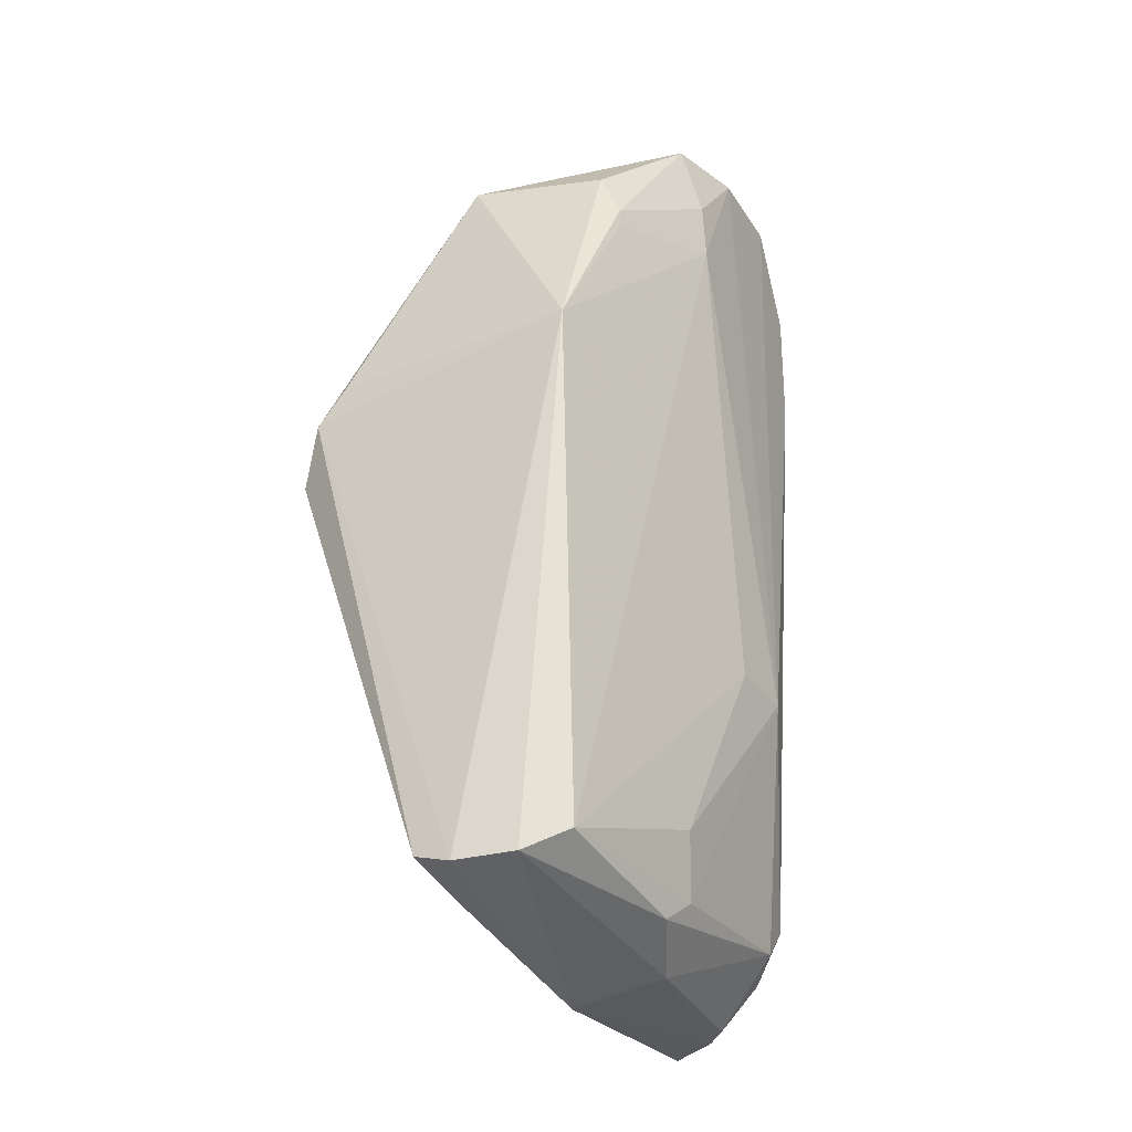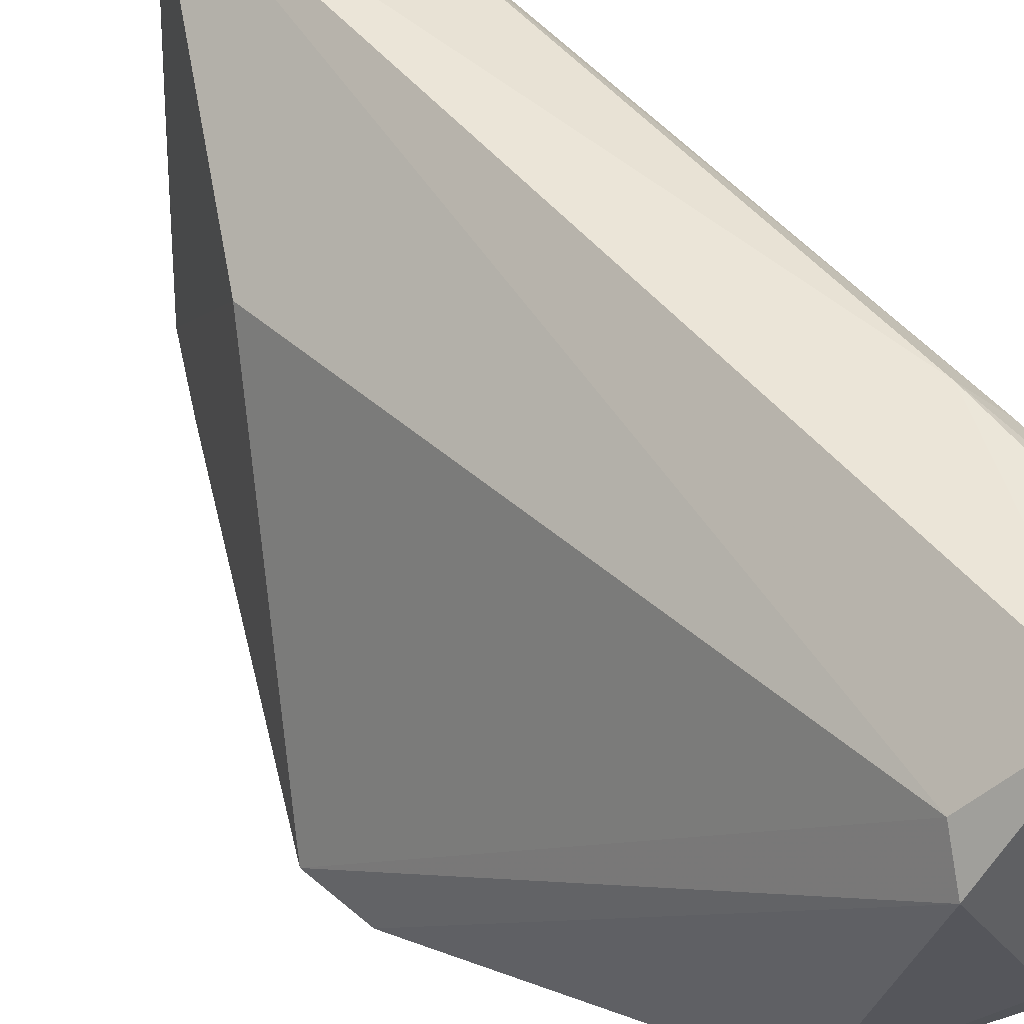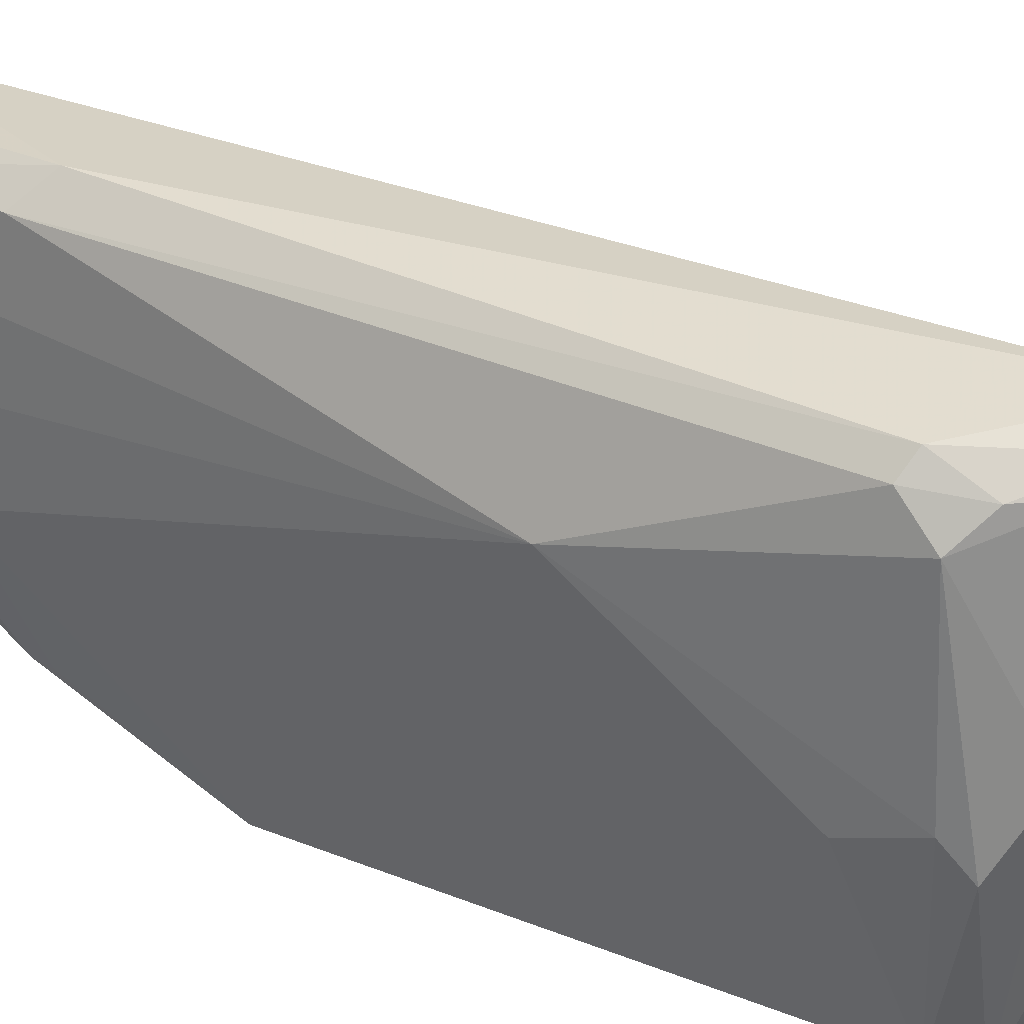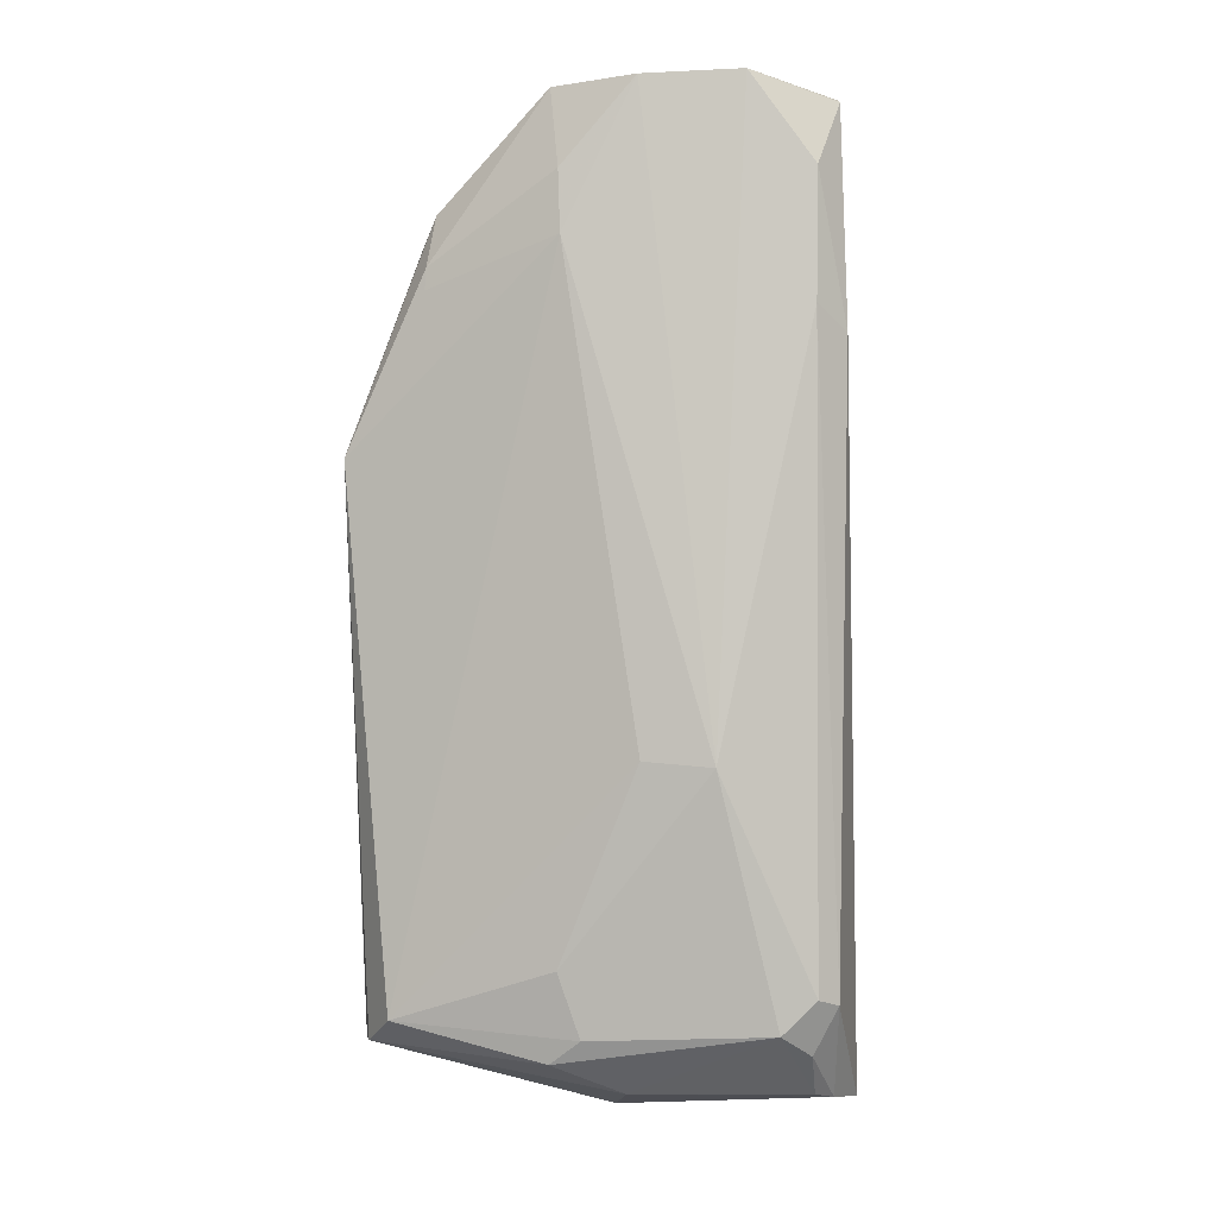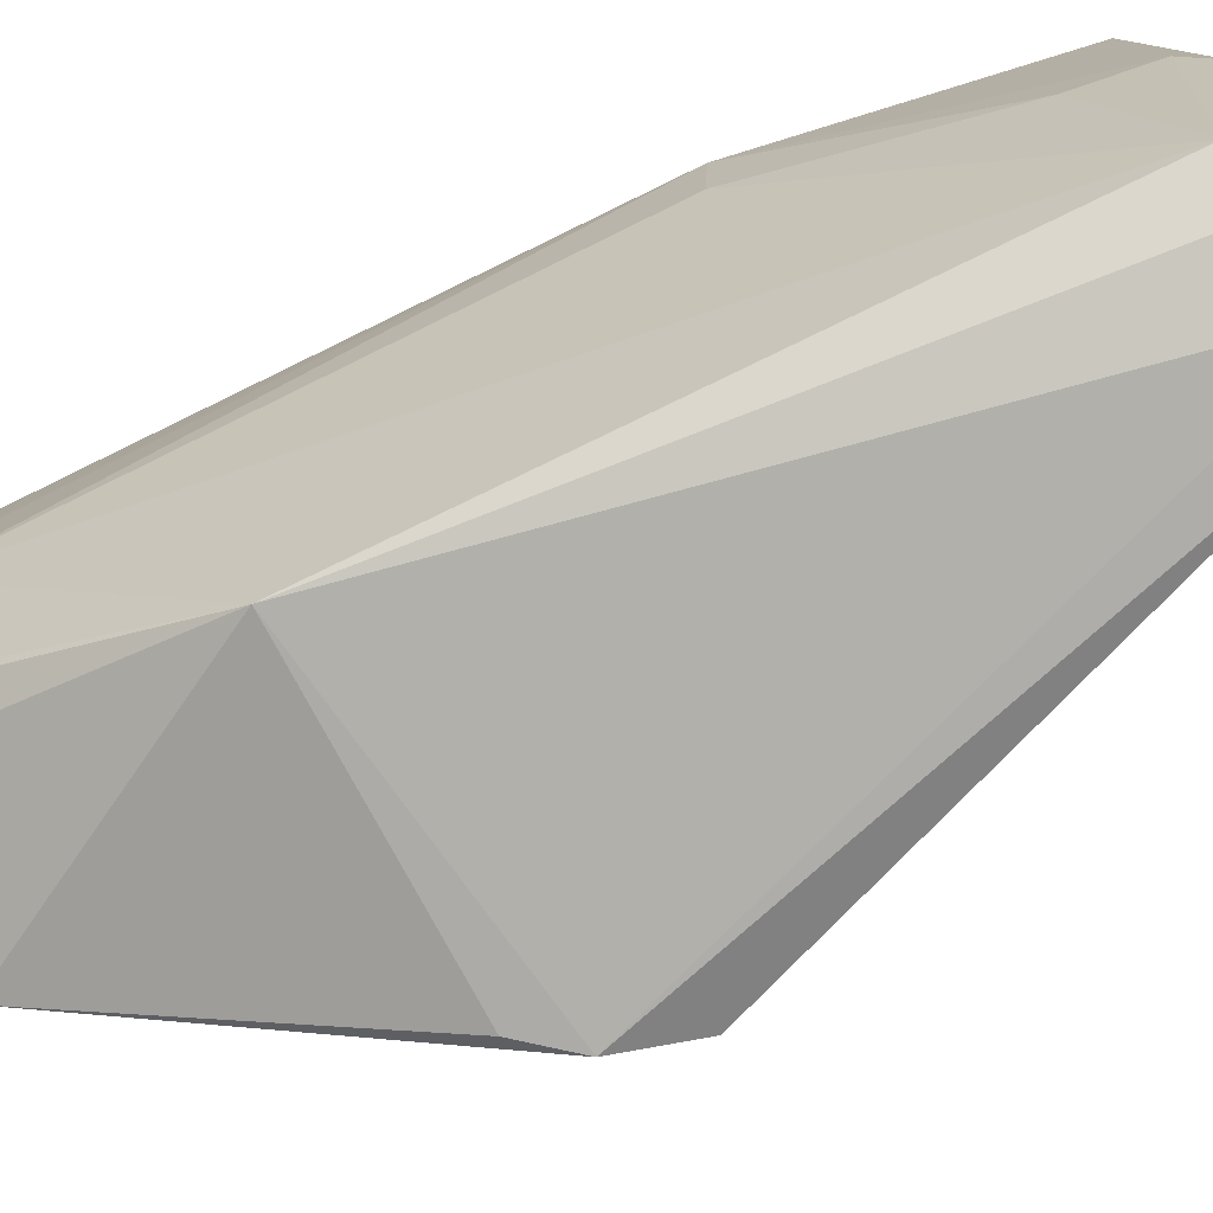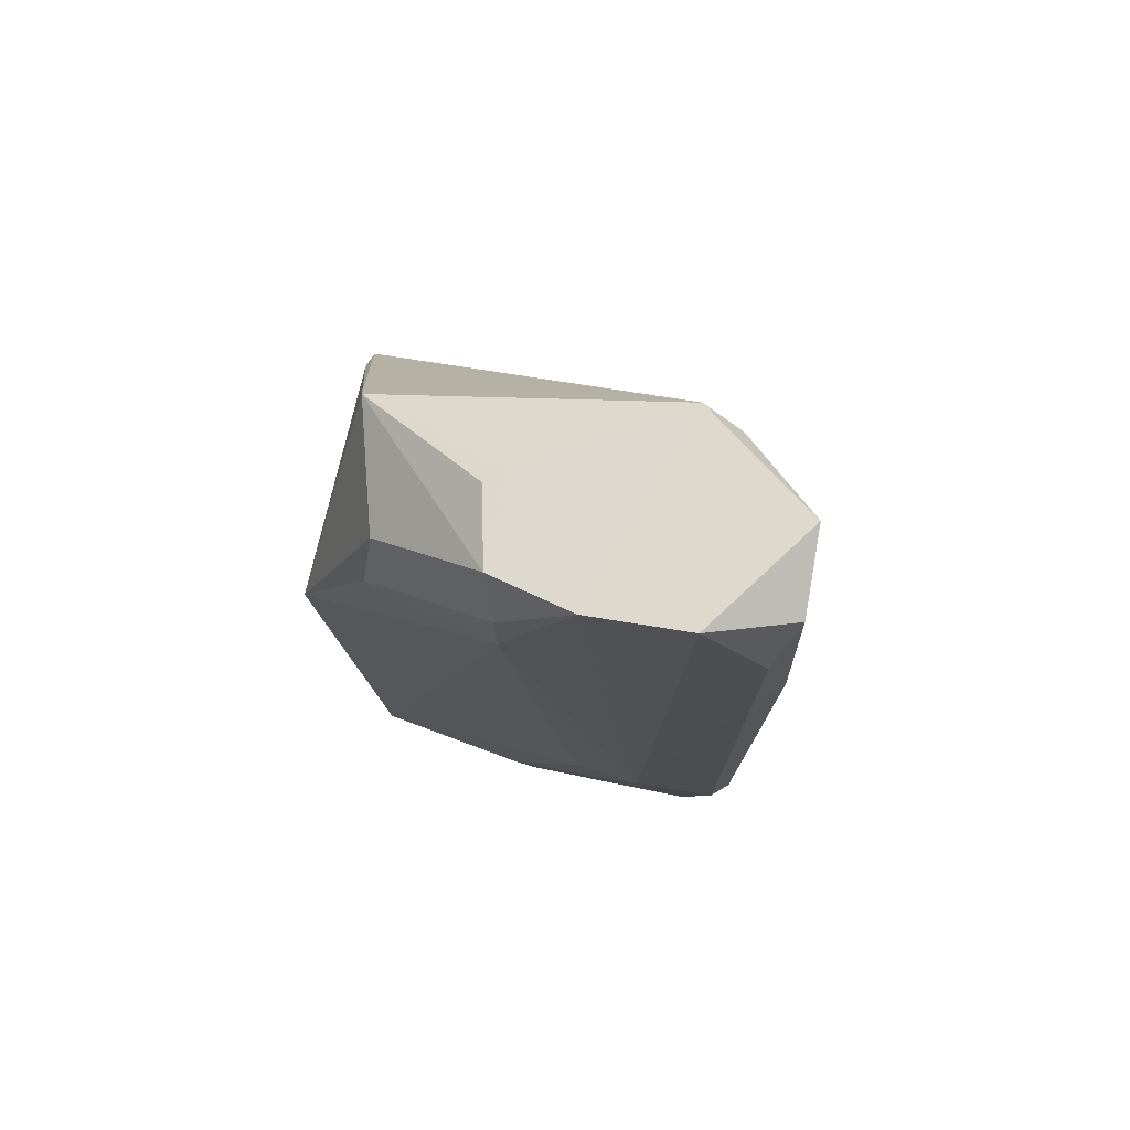
<metadata>
{"format":"obj","ext":"obj","renderer":"f3d","projection":"perspective","resolution":1024,"background":"white","views":[{"elev":-29.9,"azim":-152.9,"up":"+Y"},{"elev":45.9,"azim":147.5,"up":"+Z"},{"elev":29.3,"azim":-52.7,"up":"+Z"},{"elev":-3.8,"azim":-84.4,"up":"+Y"},{"elev":-79.4,"azim":-63.7,"up":"+Z"},{"elev":72.5,"azim":-79.6,"up":"+Y"}]}
</metadata>
<code>
v -0.1205 -0.02417 0.207
v -0.1009 -0.09663 0.1932
v -0.09411 -0.06756 0.156
v -0.1255 -0.06221 0.1554
v -0.1281 -0.1212 0.2006
v -0.1112 -0.03653 0.1612
v -0.1109 -0.02462 0.1946
v -0.1132 -0.1291 0.2083
v -0.133 -0.02427 0.1978
v -0.1133 -0.1234 0.1557
v -0.09755 -0.06323 0.1562
v -0.1118 -0.0278 0.1989
v -0.09166 -0.07413 0.1579
v -0.129 -0.05064 0.2078
v -0.1321 -0.09376 0.1869
v -0.1306 -0.02493 0.1777
v -0.1331 -0.02454 0.1868
v -0.1226 -0.1278 0.1847
v -0.109 -0.1222 0.1559
v -0.126 -0.1182 0.2065
v -0.1324 -0.04808 0.2047
v -0.1244 -0.1204 0.1602
v -0.1256 -0.03678 0.1651
v -0.1221 -0.02518 0.1759
v -0.1329 -0.09443 0.1945
v -0.1327 -0.03384 0.1787
v -0.1127 -0.1303 0.1827
v -0.1206 -0.1279 0.204
v -0.1294 -0.02698 0.2072
v -0.1199 -0.123 0.1573
v -0.1262 -0.1245 0.1771
v -0.1283 -0.04283 0.1645
v -0.1208 -0.02509 0.1778
v -0.128 -0.1176 0.2044
v -0.1329 -0.04063 0.179
v -0.1087 -0.1237 0.1656
v -0.1251 -0.1235 0.2038
v -0.1183 -0.1284 0.2059
v -0.1324 -0.03408 0.2049
v -0.1275 -0.1219 0.1805
v -0.1283 -0.04524 0.1643
v -0.1287 -0.1148 0.1782
f 7 3 6
f 10 4 3
f 11 6 3
f 11 3 4
f 11 4 6
f 12 7 1
f 12 8 2
f 12 1 8
f 13 3 7
f 13 12 2
f 13 7 12
f 14 8 1
f 17 9 1
f 17 1 7
f 19 10 3
f 19 3 13
f 20 8 14
f 21 20 14
f 23 16 6
f 23 6 4
f 24 6 16
f 25 9 17
f 25 21 9
f 26 17 16
f 27 10 19
f 28 5 18
f 29 14 1
f 29 1 9
f 30 22 4
f 30 4 10
f 30 27 18
f 30 10 27
f 31 18 5
f 31 30 18
f 31 22 30
f 32 23 4
f 32 16 23
f 32 26 16
f 33 24 16
f 33 7 6
f 33 6 24
f 33 17 7
f 33 16 17
f 34 25 5
f 34 20 21
f 34 21 25
f 35 25 17
f 35 17 26
f 35 15 25
f 35 22 15
f 35 4 22
f 36 2 8
f 36 8 27
f 36 13 2
f 36 27 19
f 36 19 13
f 37 5 28
f 37 34 5
f 37 20 34
f 38 27 8
f 38 37 28
f 38 8 20
f 38 20 37
f 38 28 18
f 38 18 27
f 39 21 14
f 39 14 29
f 39 29 9
f 39 9 21
f 40 31 5
f 40 5 25
f 40 22 31
f 41 32 4
f 41 4 35
f 41 35 26
f 41 26 32
f 42 40 25
f 42 25 15
f 42 15 22
f 42 22 40

</code>
